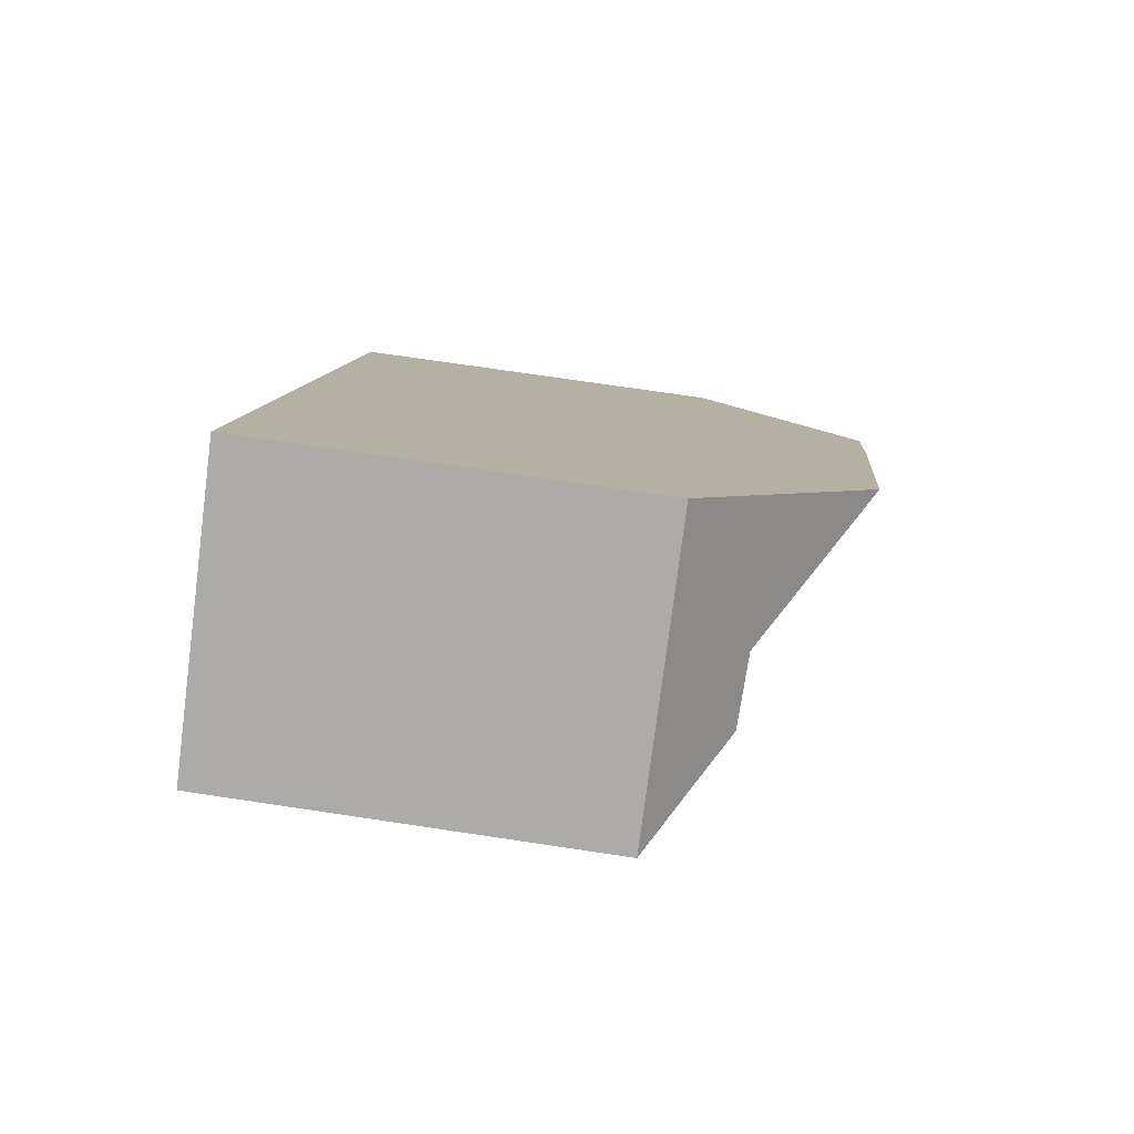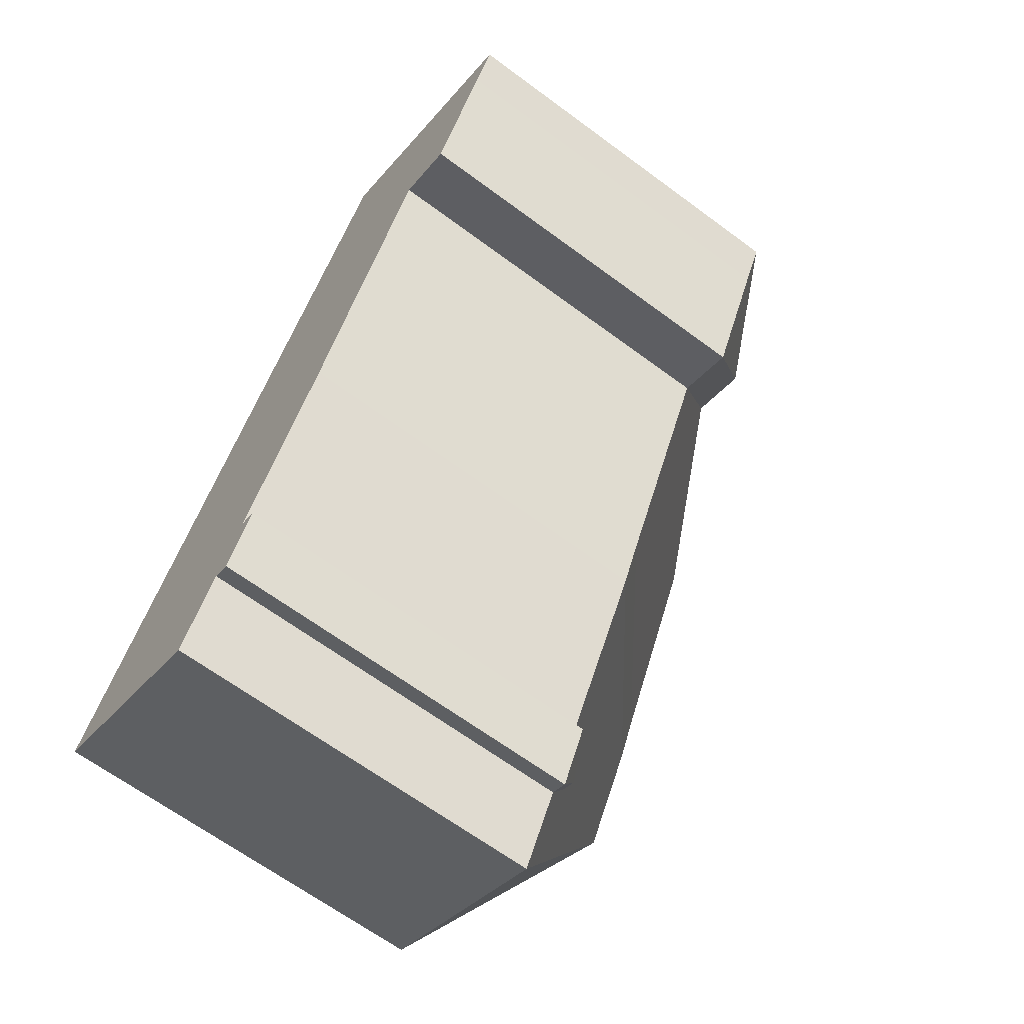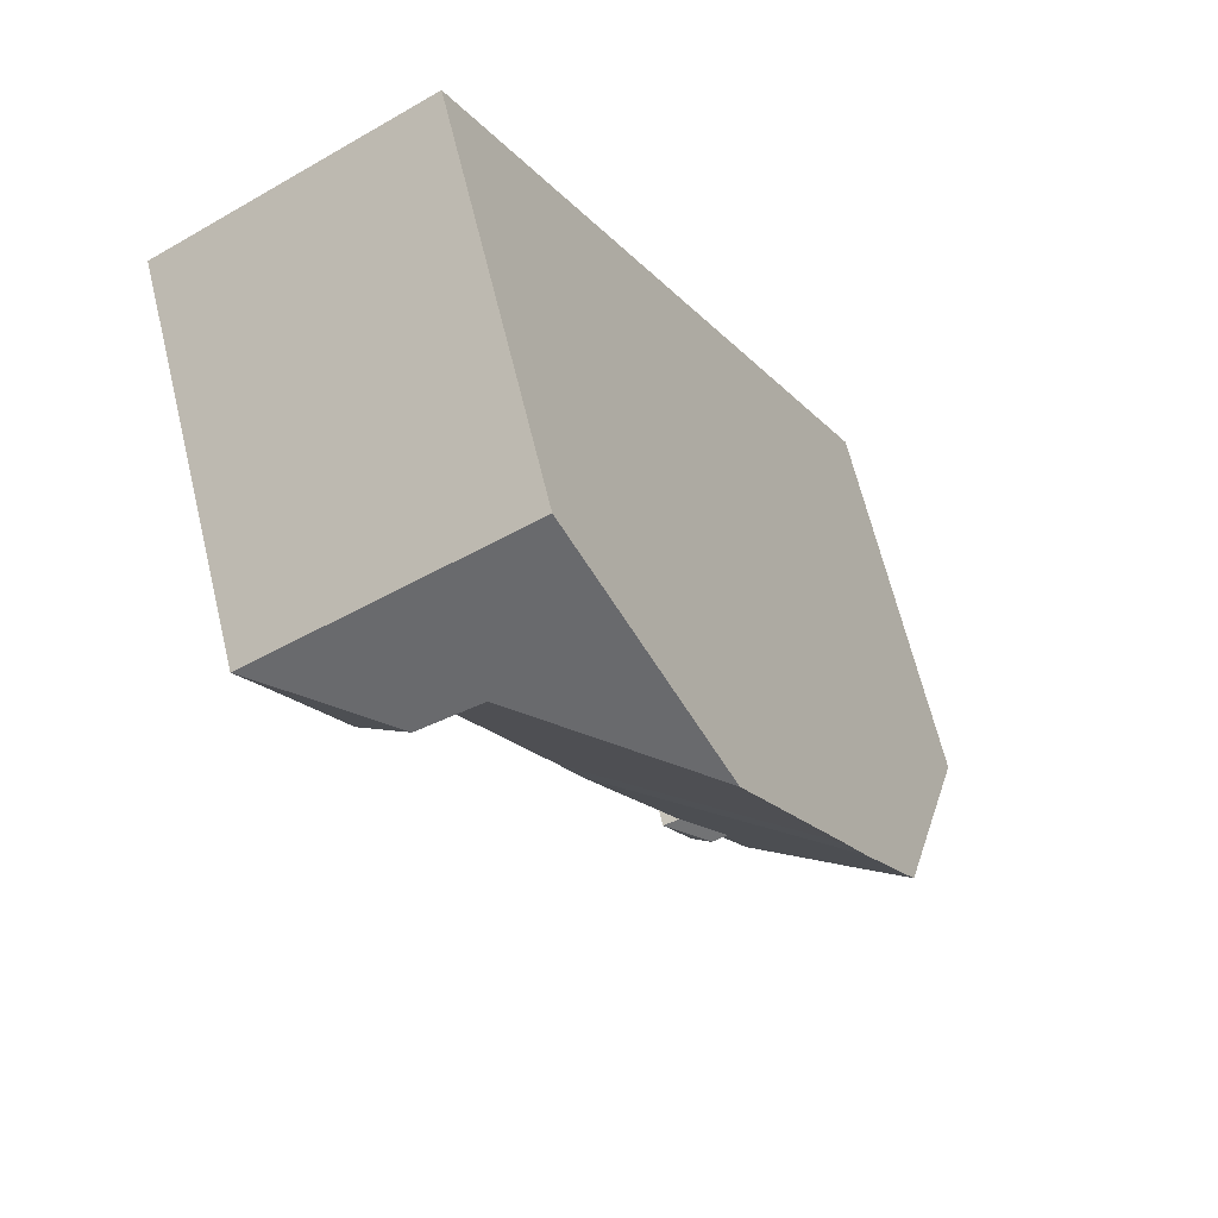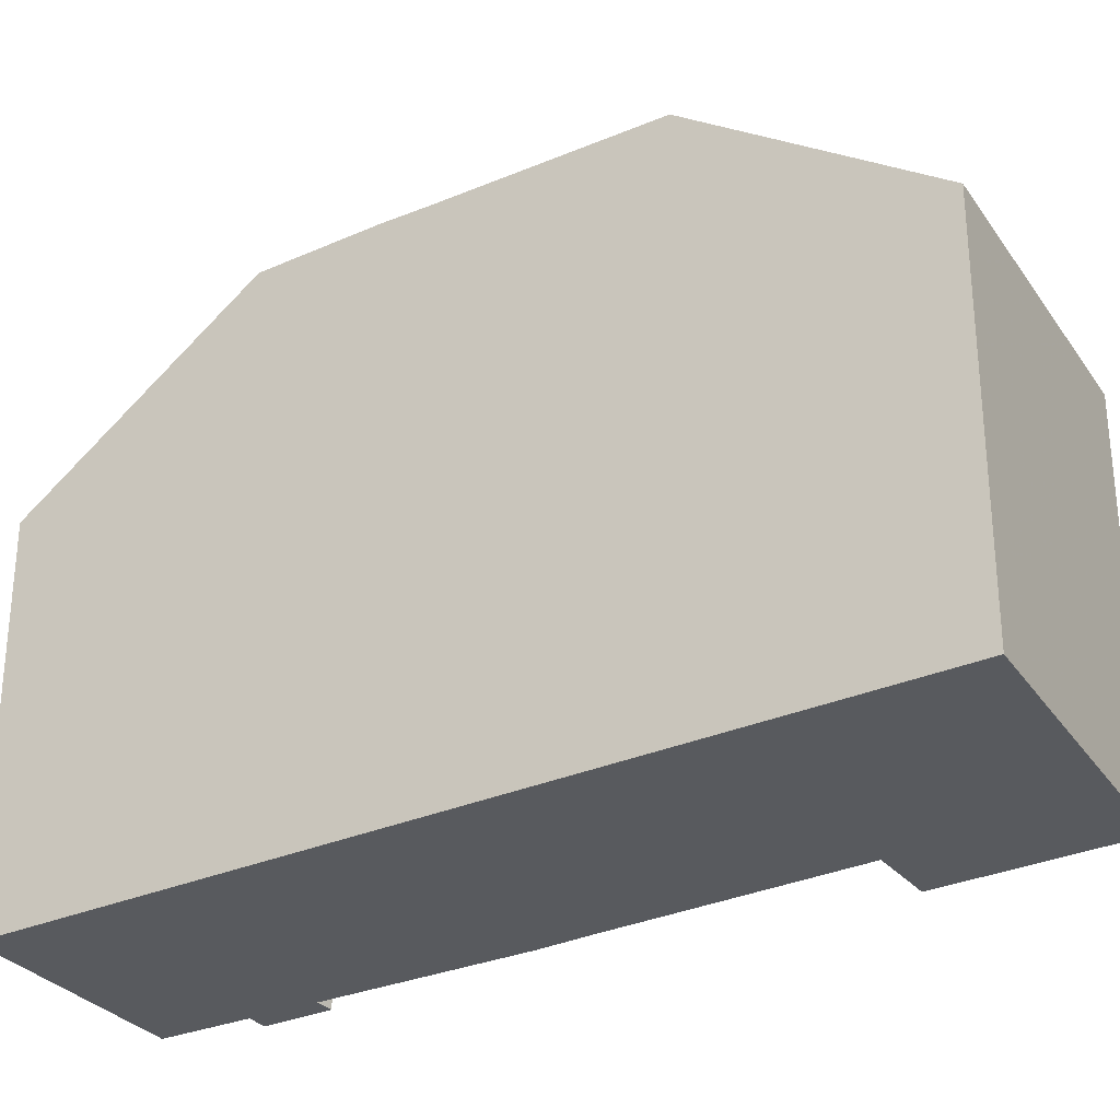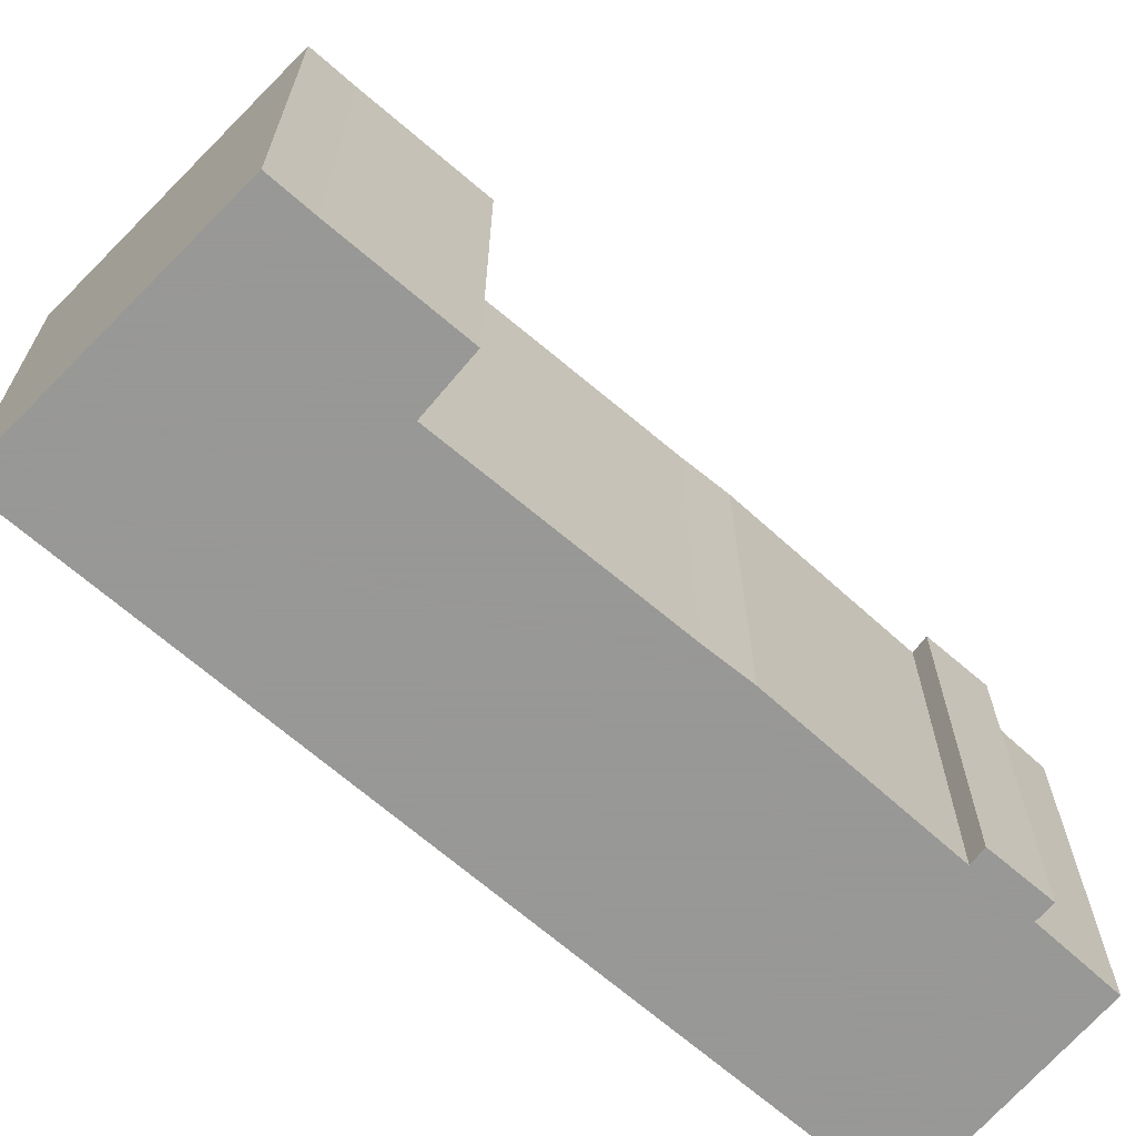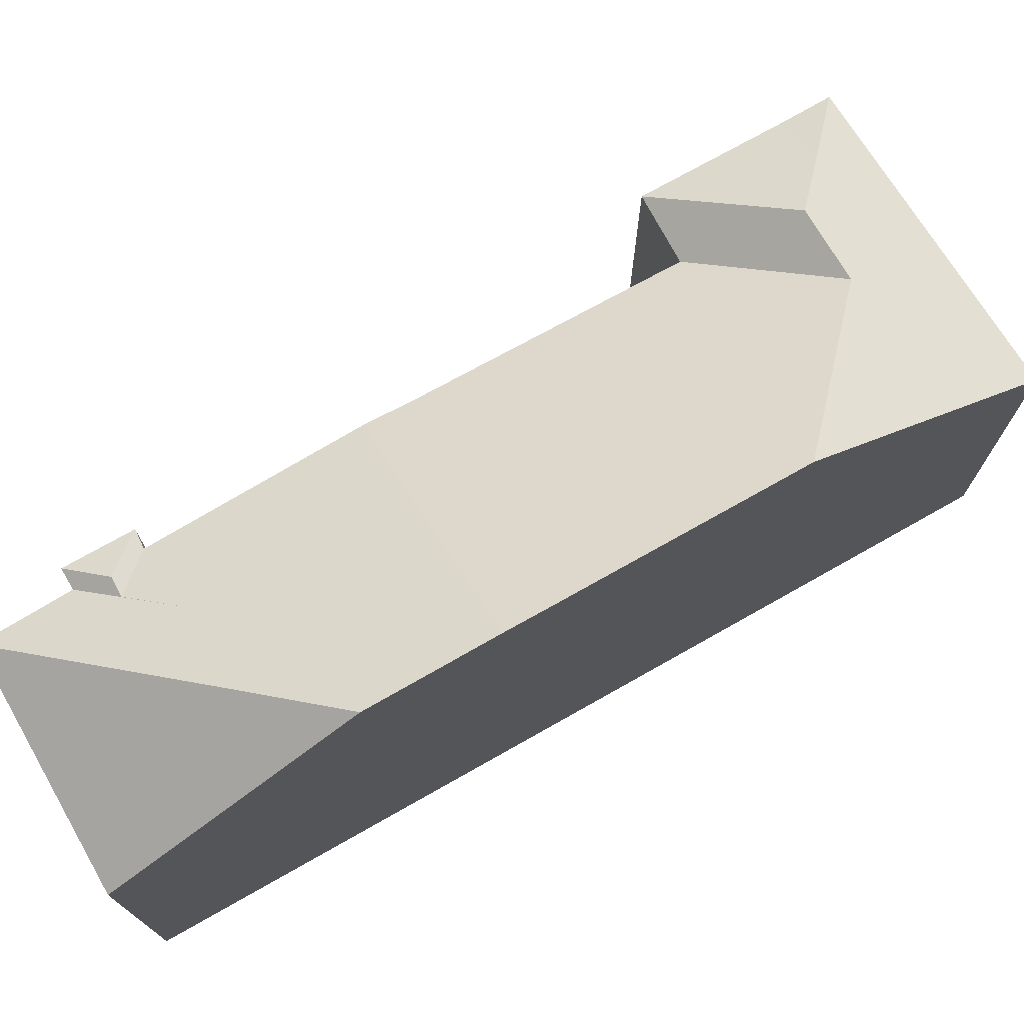
<metadata>
{"format":"obj","ext":"obj","renderer":"f3d","projection":"perspective","resolution":1024,"background":"white","views":[{"elev":72.3,"azim":98.5,"up":"+Z"},{"elev":-65.4,"azim":53.3,"up":"+Z"},{"elev":65.9,"azim":166.3,"up":"+Z"},{"elev":-31.0,"azim":-31.1,"up":"+Y"},{"elev":-68.4,"azim":76.2,"up":"+Y"},{"elev":75.7,"azim":-92.3,"up":"+Y"}]}
</metadata>
<code>
v -4.316 -0.06538 -0.06891
v -4.313 -0.06538 -0.07031
v -4.322 -0.06091 -0.07355
v -4.325 -0.06101 -0.072
v -4.319 -0.06538 -0.08221
v -4.323 -0.06538 -0.08034
v -4.328 -0.05578 -0.06197
v -4.331 -0.06538 -0.09559
v -4.344 -0.04315 -0.05335
v -4.35 -0.0326 -0.03325
v -4.339 -0.03225 -0.01185
v -4.297 -0.06538 -0.03313
v -4.293 -0.06538 -0.02411
v -4.335 -0.03248 -0.003746
v -4.372 -0.06538 -0.07492
v -4.271 -0.06538 0.01998
v -4.315 -0.03295 0.03571
v -4.28 -0.05175 0.04605
v -4.259 -0.06538 0.01422
v -4.268 -0.05214 0.03948
v -4.271 -0.06538 0.01998
v -4.259 -0.06538 0.01422
v -4.259 -0.1404 0.01422
v -4.271 -0.1404 0.01998
v -4.293 -0.06538 -0.02411
v -4.271 -0.06538 0.01998
v -4.271 -0.1404 0.01998
v -4.293 -0.1404 -0.02411
v -4.297 -0.1404 -0.03313
v -4.316 -0.1404 -0.06891
v -4.313 -0.06538 -0.07031
v -4.316 -0.06538 -0.06891
v -4.316 -0.1404 -0.06891
v -4.313 -0.1404 -0.07031
v -4.319 -0.06538 -0.08221
v -4.313 -0.06538 -0.07031
v -4.313 -0.1404 -0.07031
v -4.319 -0.1404 -0.08221
v -4.323 -0.06538 -0.08034
v -4.319 -0.06538 -0.08221
v -4.319 -0.1404 -0.08221
v -4.323 -0.1404 -0.08034
v -4.331 -0.06538 -0.09559
v -4.323 -0.06538 -0.08034
v -4.323 -0.1404 -0.08034
v -4.331 -0.1404 -0.09559
v -4.372 -0.06538 -0.07492
v -4.331 -0.06538 -0.09559
v -4.331 -0.1404 -0.09559
v -4.372 -0.1404 -0.07492
v -4.335 -0.03248 -0.003746
v -4.339 -0.03225 -0.01185
v -4.35 -0.0326 -0.03325
v -4.315 -0.03295 0.03571
v -4.294 -0.06538 0.07702
v -4.372 -0.06538 -0.07492
v -4.294 -0.1404 0.07702
v -4.372 -0.1404 -0.07492
v -4.256 -0.05829 0.04283
v -4.243 -0.06538 0.04661
v -4.247 -0.06538 0.03821
v -4.259 -0.06538 0.01422
v -4.247 -0.06538 0.03821
v -4.247 -0.1404 0.03821
v -4.259 -0.1404 0.01422
v -4.372 -0.1404 -0.07492
v -4.331 -0.1404 -0.09559
v -4.323 -0.1404 -0.08034
v -4.319 -0.1404 -0.08221
v -4.316 -0.1404 -0.06891
v -4.313 -0.1404 -0.07031
v -4.297 -0.1404 -0.03313
v -4.294 -0.1404 0.07702
v -4.293 -0.1404 -0.02411
v -4.271 -0.1404 0.01998
v -4.259 -0.1404 0.01422
v -4.247 -0.1404 0.03821
v -4.243 -0.1404 0.04661
v -4.243 -0.06538 0.04661
v -4.294 -0.06538 0.07702
v -4.294 -0.1404 0.07702
v -4.243 -0.1404 0.04661
v -4.247 -0.06538 0.03821
v -4.243 -0.06538 0.04661
v -4.243 -0.1404 0.04661
v -4.247 -0.1404 0.03821
f 1 2 3
f 1 3 4
f 2 5 3
f 6 7 4
f 6 4 5
f 5 4 3
f 6 8 9
f 6 9 7
f 9 10 11
f 7 9 11
f 4 7 11
f 1 4 12
f 12 4 11
f 13 12 11
f 13 11 14
f 8 15 10
f 8 10 9
f 16 13 14
f 16 14 17
f 16 17 18
f 19 16 18
f 19 18 20
f 21 22 23
f 21 23 24
f 25 26 27
f 25 27 28
f 12 13 28
f 12 28 29
f 1 12 29
f 1 29 30
f 31 32 33
f 31 33 34
f 35 36 37
f 35 37 38
f 39 40 41
f 39 41 42
f 43 44 45
f 43 45 46
f 47 48 49
f 47 49 50
f 51 52 53
f 54 51 53
f 55 54 53
f 55 53 56
f 57 55 56
f 57 56 58
f 59 20 18
f 60 59 55
f 55 59 18
f 55 18 17
f 61 19 20
f 61 20 59
f 22 63 64
f 22 64 65
f 66 67 68
f 68 69 70
f 66 68 70
f 71 70 69
f 66 70 72
f 73 66 72
f 73 72 74
f 73 74 75
f 73 75 76
f 73 76 77
f 78 73 77
f 79 80 81
f 79 81 82
f 60 61 59
f 63 79 85
f 63 85 86

</code>
